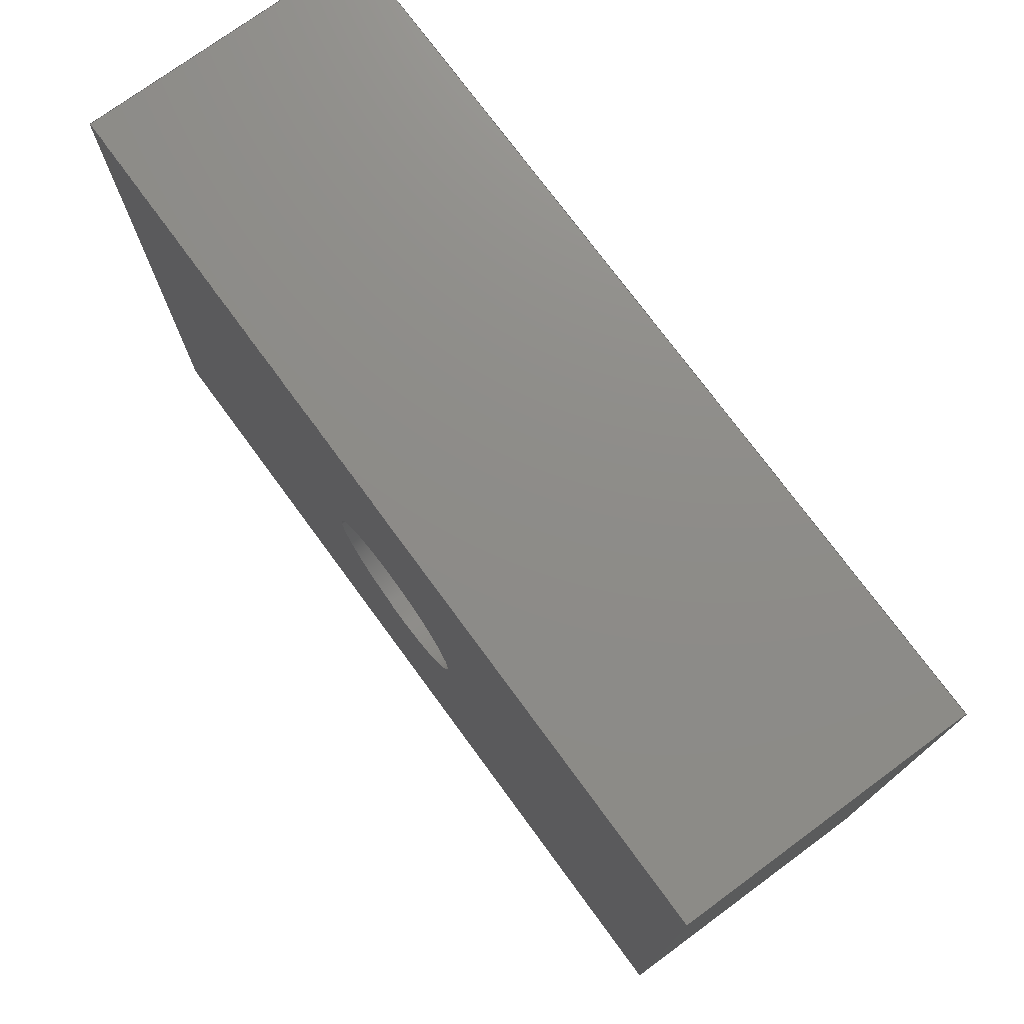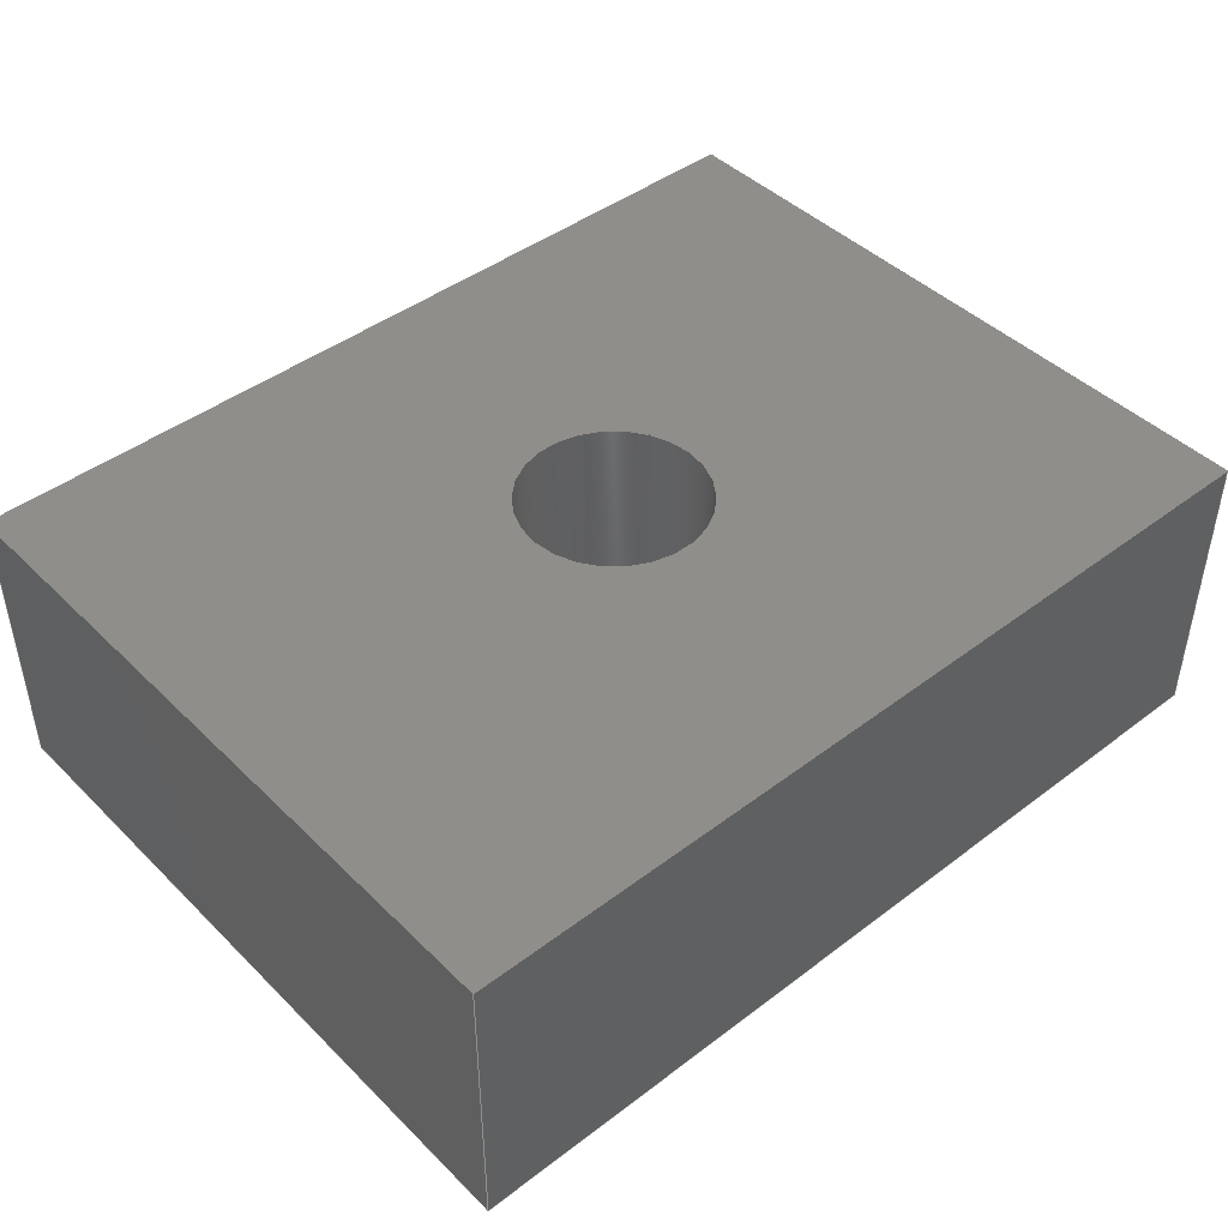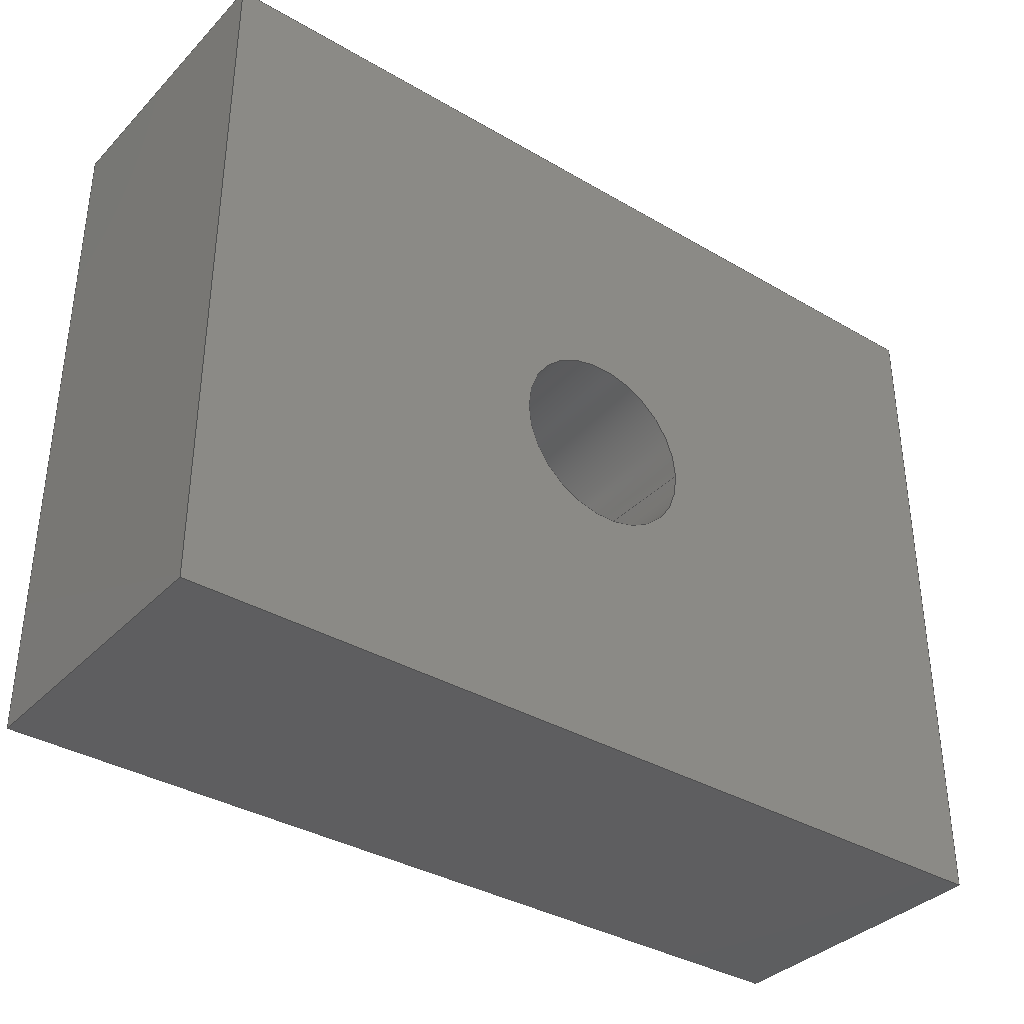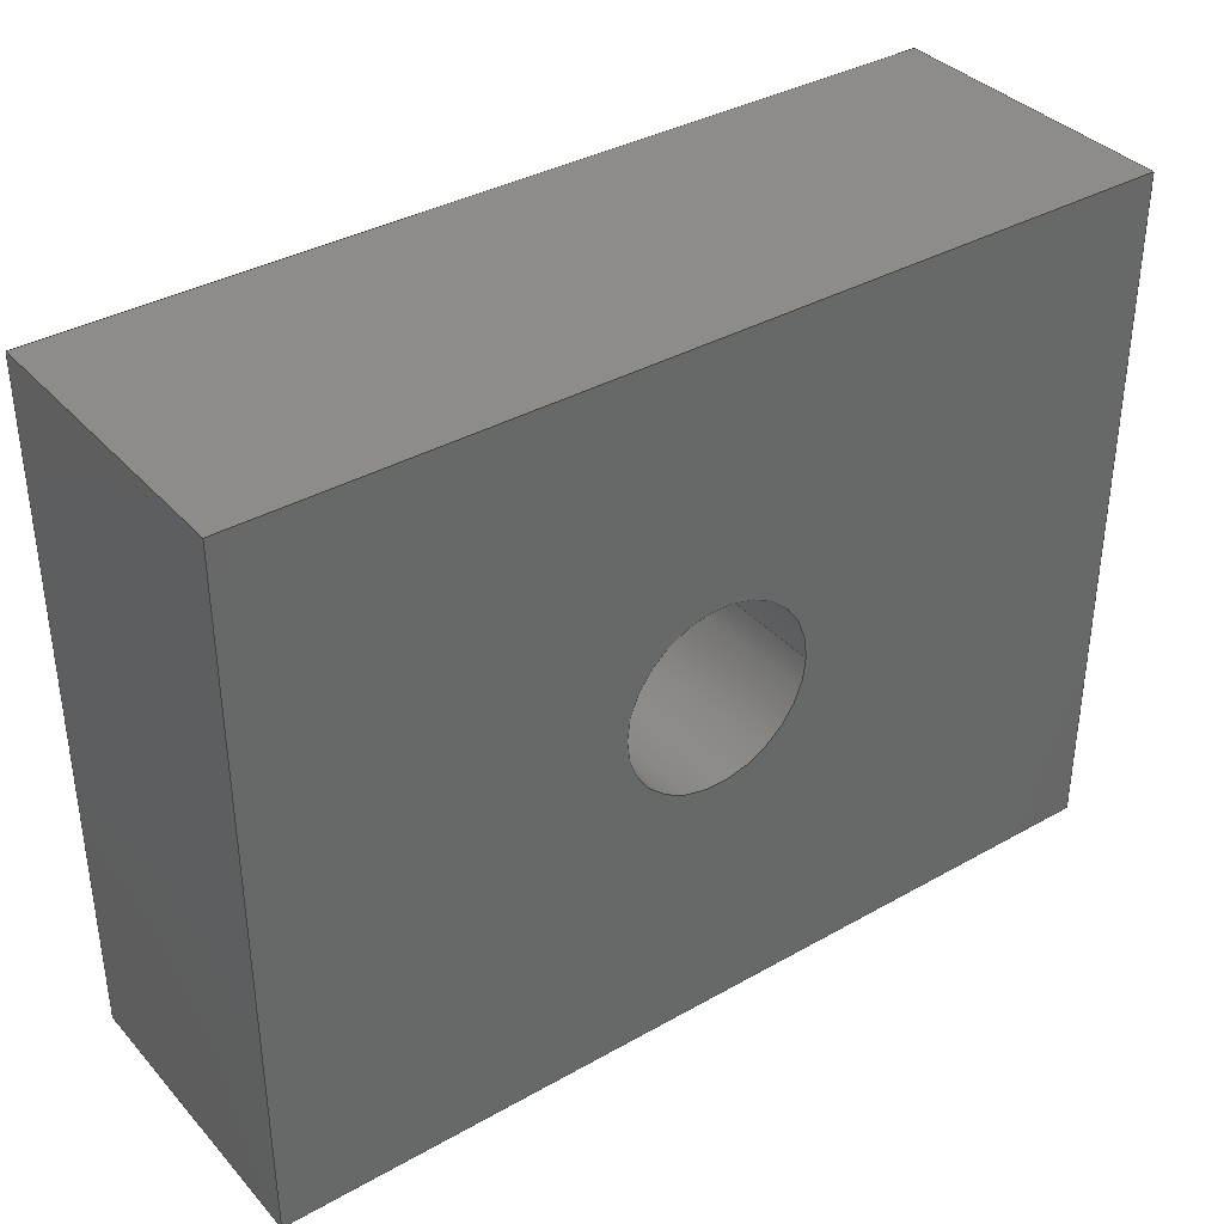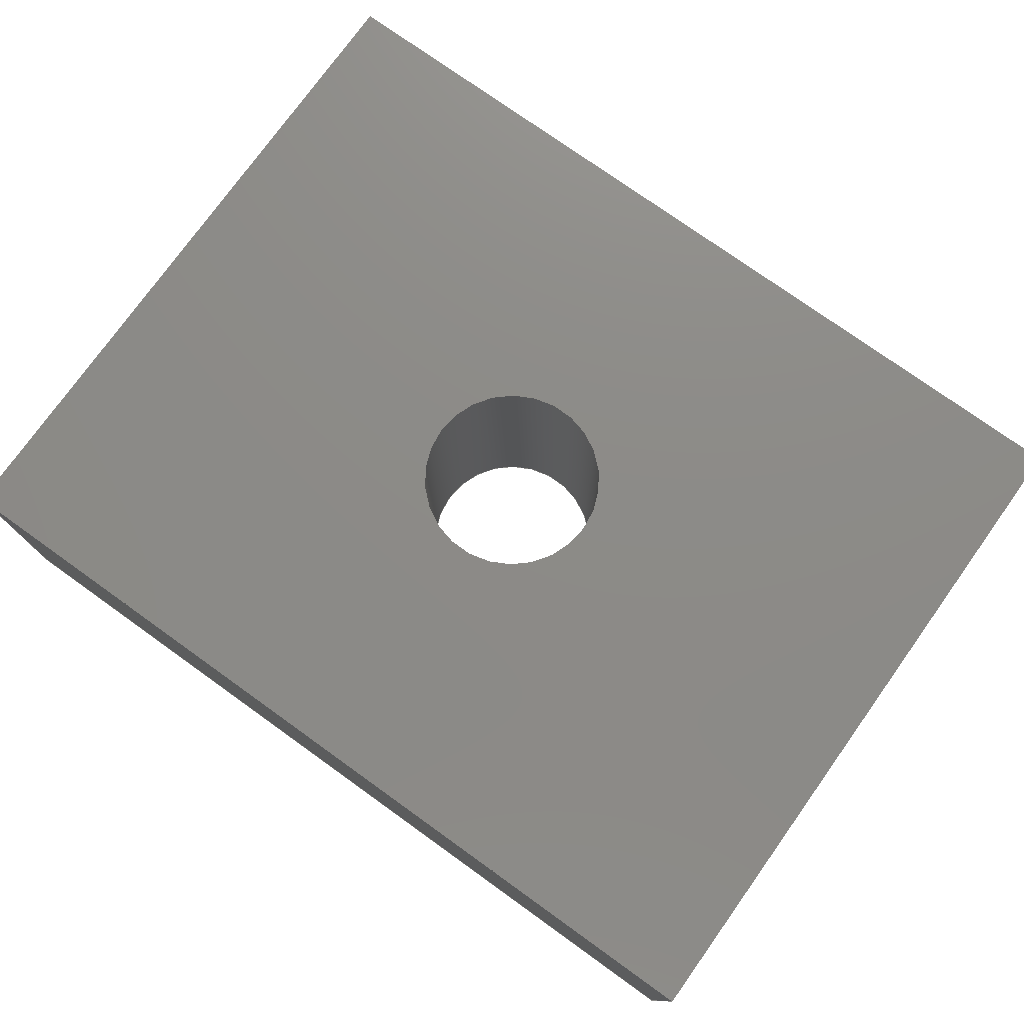
<metadata>
{"format":"step","ext":"step","renderer":"f3d","projection":"perspective","resolution":1024,"background":"white","views":[{"elev":74.8,"azim":53.7,"up":"+Y"},{"elev":44.3,"azim":-41.5,"up":"+Z"},{"elev":-36.0,"azim":142.5,"up":"+Y"},{"elev":36.7,"azim":143.8,"up":"+Y"},{"elev":76.3,"azim":-144.4,"up":"+Z"}]}
</metadata>
<code>
ISO-10303-21;
DATA;
#1=MECHANICAL_DESIGN_GEOMETRIC_PRESENTATION_REPRESENTATION('',(#8),#227);
#2=ITEM_DEFINED_TRANSFORMATION($,$,#139,#149);
#3=(
REPRESENTATION_RELATIONSHIP($,$,#241,#240)
REPRESENTATION_RELATIONSHIP_WITH_TRANSFORMATION(#2)
SHAPE_REPRESENTATION_RELATIONSHIP()
);
#4=CONTEXT_DEPENDENT_SHAPE_REPRESENTATION(#3,#239);
#5=NEXT_ASSEMBLY_USAGE_OCCURRENCE('Component1:1','Component1:1',
'Component1:1',#243,#244,'Component1:1');
#6=SHAPE_REPRESENTATION_RELATIONSHIP('SRR','None',#241,#7);
#7=ADVANCED_BREP_SHAPE_REPRESENTATION('',(#9),#226);
#8=STYLED_ITEM('',(#254),#9);
#9=MANIFOLD_SOLID_BREP('Body1',#125);
#10=FACE_BOUND('',#31,.T.);
#11=FACE_BOUND('',#33,.T.);
#12=PLANE('',#143);
#13=PLANE('',#144);
#14=PLANE('',#145);
#15=PLANE('',#146);
#16=PLANE('',#147);
#17=PLANE('',#148);
#18=FACE_OUTER_BOUND('',#25,.T.);
#19=FACE_OUTER_BOUND('',#26,.T.);
#20=FACE_OUTER_BOUND('',#27,.T.);
#21=FACE_OUTER_BOUND('',#28,.T.);
#22=FACE_OUTER_BOUND('',#29,.T.);
#23=FACE_OUTER_BOUND('',#30,.T.);
#24=FACE_OUTER_BOUND('',#32,.T.);
#25=EDGE_LOOP('',(#87,#88,#89,#90));
#26=EDGE_LOOP('',(#91,#92,#93,#94));
#27=EDGE_LOOP('',(#95,#96,#97,#98));
#28=EDGE_LOOP('',(#99,#100,#101,#102));
#29=EDGE_LOOP('',(#103,#104,#105,#106));
#30=EDGE_LOOP('',(#107,#108,#109,#110));
#31=EDGE_LOOP('',(#111));
#32=EDGE_LOOP('',(#112,#113,#114,#115));
#33=EDGE_LOOP('',(#116));
#34=LINE('',#193,#47);
#35=LINE('',#198,#48);
#36=LINE('',#200,#49);
#37=LINE('',#202,#50);
#38=LINE('',#203,#51);
#39=LINE('',#206,#52);
#40=LINE('',#208,#53);
#41=LINE('',#209,#54);
#42=LINE('',#212,#55);
#43=LINE('',#214,#56);
#44=LINE('',#215,#57);
#45=LINE('',#217,#58);
#46=LINE('',#218,#59);
#47=VECTOR('',#158,0.0945);
#48=VECTOR('',#163,0.3937);
#49=VECTOR('',#164,0.3937);
#50=VECTOR('',#165,0.3937);
#51=VECTOR('',#166,0.3937);
#52=VECTOR('',#169,0.3937);
#53=VECTOR('',#170,0.3937);
#54=VECTOR('',#171,0.3937);
#55=VECTOR('',#174,0.3937);
#56=VECTOR('',#175,0.3937);
#57=VECTOR('',#176,0.3937);
#58=VECTOR('',#179,0.3937);
#59=VECTOR('',#180,0.3937);
#60=CIRCLE('',#141,0.0945);
#61=CIRCLE('',#142,0.0945);
#62=VERTEX_POINT('',#190);
#63=VERTEX_POINT('',#192);
#64=VERTEX_POINT('',#196);
#65=VERTEX_POINT('',#197);
#66=VERTEX_POINT('',#199);
#67=VERTEX_POINT('',#201);
#68=VERTEX_POINT('',#205);
#69=VERTEX_POINT('',#207);
#70=VERTEX_POINT('',#211);
#71=VERTEX_POINT('',#213);
#72=EDGE_CURVE('',#62,#62,#60,.T.);
#73=EDGE_CURVE('',#62,#63,#34,.T.);
#74=EDGE_CURVE('',#63,#63,#61,.T.);
#75=EDGE_CURVE('',#64,#65,#35,.T.);
#76=EDGE_CURVE('',#65,#66,#36,.T.);
#77=EDGE_CURVE('',#67,#66,#37,.T.);
#78=EDGE_CURVE('',#64,#67,#38,.T.);
#79=EDGE_CURVE('',#68,#64,#39,.T.);
#80=EDGE_CURVE('',#69,#67,#40,.T.);
#81=EDGE_CURVE('',#68,#69,#41,.T.);
#82=EDGE_CURVE('',#70,#68,#42,.T.);
#83=EDGE_CURVE('',#71,#69,#43,.T.);
#84=EDGE_CURVE('',#70,#71,#44,.T.);
#85=EDGE_CURVE('',#65,#70,#45,.T.);
#86=EDGE_CURVE('',#66,#71,#46,.T.);
#87=ORIENTED_EDGE('',*,*,#72,.F.);
#88=ORIENTED_EDGE('',*,*,#73,.T.);
#89=ORIENTED_EDGE('',*,*,#74,.T.);
#90=ORIENTED_EDGE('',*,*,#73,.F.);
#91=ORIENTED_EDGE('',*,*,#75,.T.);
#92=ORIENTED_EDGE('',*,*,#76,.T.);
#93=ORIENTED_EDGE('',*,*,#77,.F.);
#94=ORIENTED_EDGE('',*,*,#78,.F.);
#95=ORIENTED_EDGE('',*,*,#79,.T.);
#96=ORIENTED_EDGE('',*,*,#78,.T.);
#97=ORIENTED_EDGE('',*,*,#80,.F.);
#98=ORIENTED_EDGE('',*,*,#81,.F.);
#99=ORIENTED_EDGE('',*,*,#82,.T.);
#100=ORIENTED_EDGE('',*,*,#81,.T.);
#101=ORIENTED_EDGE('',*,*,#83,.F.);
#102=ORIENTED_EDGE('',*,*,#84,.F.);
#103=ORIENTED_EDGE('',*,*,#85,.T.);
#104=ORIENTED_EDGE('',*,*,#84,.T.);
#105=ORIENTED_EDGE('',*,*,#86,.F.);
#106=ORIENTED_EDGE('',*,*,#76,.F.);
#107=ORIENTED_EDGE('',*,*,#86,.T.);
#108=ORIENTED_EDGE('',*,*,#83,.T.);
#109=ORIENTED_EDGE('',*,*,#80,.T.);
#110=ORIENTED_EDGE('',*,*,#77,.T.);
#111=ORIENTED_EDGE('',*,*,#72,.T.);
#112=ORIENTED_EDGE('',*,*,#85,.F.);
#113=ORIENTED_EDGE('',*,*,#75,.F.);
#114=ORIENTED_EDGE('',*,*,#79,.F.);
#115=ORIENTED_EDGE('',*,*,#82,.F.);
#116=ORIENTED_EDGE('',*,*,#74,.F.);
#117=CYLINDRICAL_SURFACE('',#140,0.0945);
#118=ADVANCED_FACE('',(#18),#117,.F.);
#119=ADVANCED_FACE('',(#19),#12,.T.);
#120=ADVANCED_FACE('',(#20),#13,.T.);
#121=ADVANCED_FACE('',(#21),#14,.T.);
#122=ADVANCED_FACE('',(#22),#15,.T.);
#123=ADVANCED_FACE('',(#23,#10),#16,.T.);
#124=ADVANCED_FACE('',(#24,#11),#17,.F.);
#125=CLOSED_SHELL('',(#118,#119,#120,#121,#122,#123,#124));
#126=DERIVED_UNIT_ELEMENT(#128,1);
#127=DERIVED_UNIT_ELEMENT(#231,-3);
#128=(
MASS_UNIT()
NAMED_UNIT(*)
SI_UNIT(.KILO.,.GRAM.)
);
#129=DERIVED_UNIT((#126,#127));
#130=MEASURE_REPRESENTATION_ITEM('density measure',
POSITIVE_RATIO_MEASURE(7850),#129);
#131=PROPERTY_DEFINITION_REPRESENTATION(#136,#133);
#132=PROPERTY_DEFINITION_REPRESENTATION(#137,#134);
#133=REPRESENTATION('material name',(#135),#226);
#134=REPRESENTATION('density',(#130),#226);
#135=DESCRIPTIVE_REPRESENTATION_ITEM('Steel','Steel');
#136=PROPERTY_DEFINITION('material property','material name',#244);
#137=PROPERTY_DEFINITION('material property','density of part',#244);
#138=AXIS2_PLACEMENT_3D('',#187,#150,#151);
#139=AXIS2_PLACEMENT_3D('',#188,#152,#153);
#140=AXIS2_PLACEMENT_3D('',#189,#154,#155);
#141=AXIS2_PLACEMENT_3D('',#191,#156,#157);
#142=AXIS2_PLACEMENT_3D('',#194,#159,#160);
#143=AXIS2_PLACEMENT_3D('',#195,#161,#162);
#144=AXIS2_PLACEMENT_3D('',#204,#167,#168);
#145=AXIS2_PLACEMENT_3D('',#210,#172,#173);
#146=AXIS2_PLACEMENT_3D('',#216,#177,#178);
#147=AXIS2_PLACEMENT_3D('',#219,#181,#182);
#148=AXIS2_PLACEMENT_3D('',#220,#183,#184);
#149=AXIS2_PLACEMENT_3D('',#221,#185,#186);
#150=DIRECTION('axis',(0,0,1));
#151=DIRECTION('refdir',(1,0,0));
#152=DIRECTION('axis',(0,0,1));
#153=DIRECTION('refdir',(1,0,0));
#154=DIRECTION('center_axis',(0,0,1));
#155=DIRECTION('ref_axis',(1,0,0));
#156=DIRECTION('center_axis',(0,0,-1));
#157=DIRECTION('ref_axis',(1,0,0));
#158=DIRECTION('',(0,0,-1));
#159=DIRECTION('center_axis',(0,0,-1));
#160=DIRECTION('ref_axis',(1,0,0));
#161=DIRECTION('center_axis',(0,1,0));
#162=DIRECTION('ref_axis',(-1,0,0));
#163=DIRECTION('',(-1,0,0));
#164=DIRECTION('',(0,0,1));
#165=DIRECTION('',(-1,0,0));
#166=DIRECTION('',(0,0,1));
#167=DIRECTION('center_axis',(1,0,0));
#168=DIRECTION('ref_axis',(0,1,0));
#169=DIRECTION('',(0,1,0));
#170=DIRECTION('',(0,1,0));
#171=DIRECTION('',(0,0,1));
#172=DIRECTION('center_axis',(0,-1,0));
#173=DIRECTION('ref_axis',(1,0,0));
#174=DIRECTION('',(1,0,0));
#175=DIRECTION('',(1,0,0));
#176=DIRECTION('',(0,0,1));
#177=DIRECTION('center_axis',(-1,0,0));
#178=DIRECTION('ref_axis',(0,-1,0));
#179=DIRECTION('',(0,-1,0));
#180=DIRECTION('',(0,-1,0));
#181=DIRECTION('center_axis',(0,0,1));
#182=DIRECTION('ref_axis',(1,0,0));
#183=DIRECTION('center_axis',(0,0,1));
#184=DIRECTION('ref_axis',(1,0,0));
#185=DIRECTION('',(0,0,1));
#186=DIRECTION('',(1,0,0));
#187=CARTESIAN_POINT('',(0,0,0));
#188=CARTESIAN_POINT('',(0,0,0));
#189=CARTESIAN_POINT('Origin',(0.45,0.3499,0));
#190=CARTESIAN_POINT('',(0.3555,0.3499,0.3));
#191=CARTESIAN_POINT('Origin',(0.45,0.3499,0.3));
#192=CARTESIAN_POINT('',(0.3555,0.3499,0));
#193=CARTESIAN_POINT('',(0.3555,0.3499,0));
#194=CARTESIAN_POINT('Origin',(0.45,0.3499,0));
#195=CARTESIAN_POINT('Origin',(0.9,0.6999,0));
#196=CARTESIAN_POINT('',(0.9,0.6999,0));
#197=CARTESIAN_POINT('',(0,0.6999,0));
#198=CARTESIAN_POINT('',(0.9,0.6999,0));
#199=CARTESIAN_POINT('',(0,0.6999,0.3));
#200=CARTESIAN_POINT('',(0,0.6999,0));
#201=CARTESIAN_POINT('',(0.9,0.6999,0.3));
#202=CARTESIAN_POINT('',(0.9,0.6999,0.3));
#203=CARTESIAN_POINT('',(0.9,0.6999,0));
#204=CARTESIAN_POINT('Origin',(0.9,0,0));
#205=CARTESIAN_POINT('',(0.9,0,0));
#206=CARTESIAN_POINT('',(0.9,0,0));
#207=CARTESIAN_POINT('',(0.9,0,0.3));
#208=CARTESIAN_POINT('',(0.9,0,0.3));
#209=CARTESIAN_POINT('',(0.9,0,0));
#210=CARTESIAN_POINT('Origin',(0,0,0));
#211=CARTESIAN_POINT('',(0,0,0));
#212=CARTESIAN_POINT('',(0,0,0));
#213=CARTESIAN_POINT('',(0,0,0.3));
#214=CARTESIAN_POINT('',(0,0,0.3));
#215=CARTESIAN_POINT('',(0,0,0));
#216=CARTESIAN_POINT('Origin',(0,0.6999,0));
#217=CARTESIAN_POINT('',(0,0.6999,0));
#218=CARTESIAN_POINT('',(0,0.6999,0.3));
#219=CARTESIAN_POINT('Origin',(0.45,0.3499,0.3));
#220=CARTESIAN_POINT('Origin',(0.45,0.3499,0));
#221=CARTESIAN_POINT('',(0,0,0));
#222=UNCERTAINTY_MEASURE_WITH_UNIT(LENGTH_MEASURE(0.0003937),
#229,'DISTANCE_ACCURACY_VALUE',
'Maximum model space distance between geometric entities at asserted c
onnectivities');
#223=UNCERTAINTY_MEASURE_WITH_UNIT(LENGTH_MEASURE(0.0003937),
#229,'DISTANCE_ACCURACY_VALUE',
'Maximum model space distance between geometric entities at asserted c
onnectivities');
#224=UNCERTAINTY_MEASURE_WITH_UNIT(LENGTH_MEASURE(0.0003937),
#229,'DISTANCE_ACCURACY_VALUE',
'Maximum model space distance between geometric entities at asserted c
onnectivities');
#225=(
GEOMETRIC_REPRESENTATION_CONTEXT(3)
GLOBAL_UNCERTAINTY_ASSIGNED_CONTEXT((#222))
GLOBAL_UNIT_ASSIGNED_CONTEXT((#229,#233,#234))
REPRESENTATION_CONTEXT('','3D')
);
#226=(
GEOMETRIC_REPRESENTATION_CONTEXT(3)
GLOBAL_UNCERTAINTY_ASSIGNED_CONTEXT((#223))
GLOBAL_UNIT_ASSIGNED_CONTEXT((#229,#233,#234))
REPRESENTATION_CONTEXT('','3D')
);
#227=(
GEOMETRIC_REPRESENTATION_CONTEXT(3)
GLOBAL_UNCERTAINTY_ASSIGNED_CONTEXT((#224))
GLOBAL_UNIT_ASSIGNED_CONTEXT((#229,#233,#234))
REPRESENTATION_CONTEXT('','3D')
);
#228=DIMENSIONAL_EXPONENTS(1,0,0,0,0,0,0);
#229=(
CONVERSION_BASED_UNIT('inch',#232)
LENGTH_UNIT()
NAMED_UNIT(#228)
);
#230=(
LENGTH_UNIT()
NAMED_UNIT(*)
SI_UNIT(.MILLI.,.METRE.)
);
#231=(
LENGTH_UNIT()
NAMED_UNIT(*)
SI_UNIT($,.METRE.)
);
#232=LENGTH_MEASURE_WITH_UNIT(LENGTH_MEASURE(25.4),#230);
#233=(
NAMED_UNIT(*)
PLANE_ANGLE_UNIT()
SI_UNIT($,.RADIAN.)
);
#234=(
NAMED_UNIT(*)
SI_UNIT($,.STERADIAN.)
SOLID_ANGLE_UNIT()
);
#235=SHAPE_DEFINITION_REPRESENTATION(#237,#240);
#236=SHAPE_DEFINITION_REPRESENTATION(#238,#241);
#237=PRODUCT_DEFINITION_SHAPE('',$,#243);
#238=PRODUCT_DEFINITION_SHAPE('',$,#244);
#239=PRODUCT_DEFINITION_SHAPE($,$,#5);
#240=SHAPE_REPRESENTATION('',(#138,#149),#225);
#241=SHAPE_REPRESENTATION('',(#139),#226);
#242=PRODUCT_DEFINITION_CONTEXT('part definition',#250,'design');
#243=PRODUCT_DEFINITION('CUT tower concrete base',
'CUT tower concrete base v1',#245,#242);
#244=PRODUCT_DEFINITION('Component1','Component1',#246,#242);
#245=PRODUCT_DEFINITION_FORMATION('',$,#252);
#246=PRODUCT_DEFINITION_FORMATION('',$,#253);
#247=PRODUCT_RELATED_PRODUCT_CATEGORY('CUT tower concrete base v1',
'CUT tower concrete base v1',(#252));
#248=PRODUCT_RELATED_PRODUCT_CATEGORY('Component1','Component1',(#253));
#249=APPLICATION_PROTOCOL_DEFINITION('international standard',
'automotive_design',2009,#250);
#250=APPLICATION_CONTEXT(
'Core Data for Automotive Mechanical Design Process');
#251=PRODUCT_CONTEXT('part definition',#250,'mechanical');
#252=PRODUCT('CUT tower concrete base','CUT tower concrete base v1',$,(#251));
#253=PRODUCT('Component1','Component1',$,(#251));
#254=PRESENTATION_STYLE_ASSIGNMENT((#255));
#255=SURFACE_STYLE_USAGE(.BOTH.,#256);
#256=SURFACE_SIDE_STYLE('',(#257));
#257=SURFACE_STYLE_FILL_AREA(#258);
#258=FILL_AREA_STYLE('Steel - Satin',(#259));
#259=FILL_AREA_STYLE_COLOUR('Steel - Satin',#260);
#260=COLOUR_RGB('Steel - Satin',0.6275,0.6275,0.6275);
ENDSEC;
END-ISO-10303-21;

</code>
